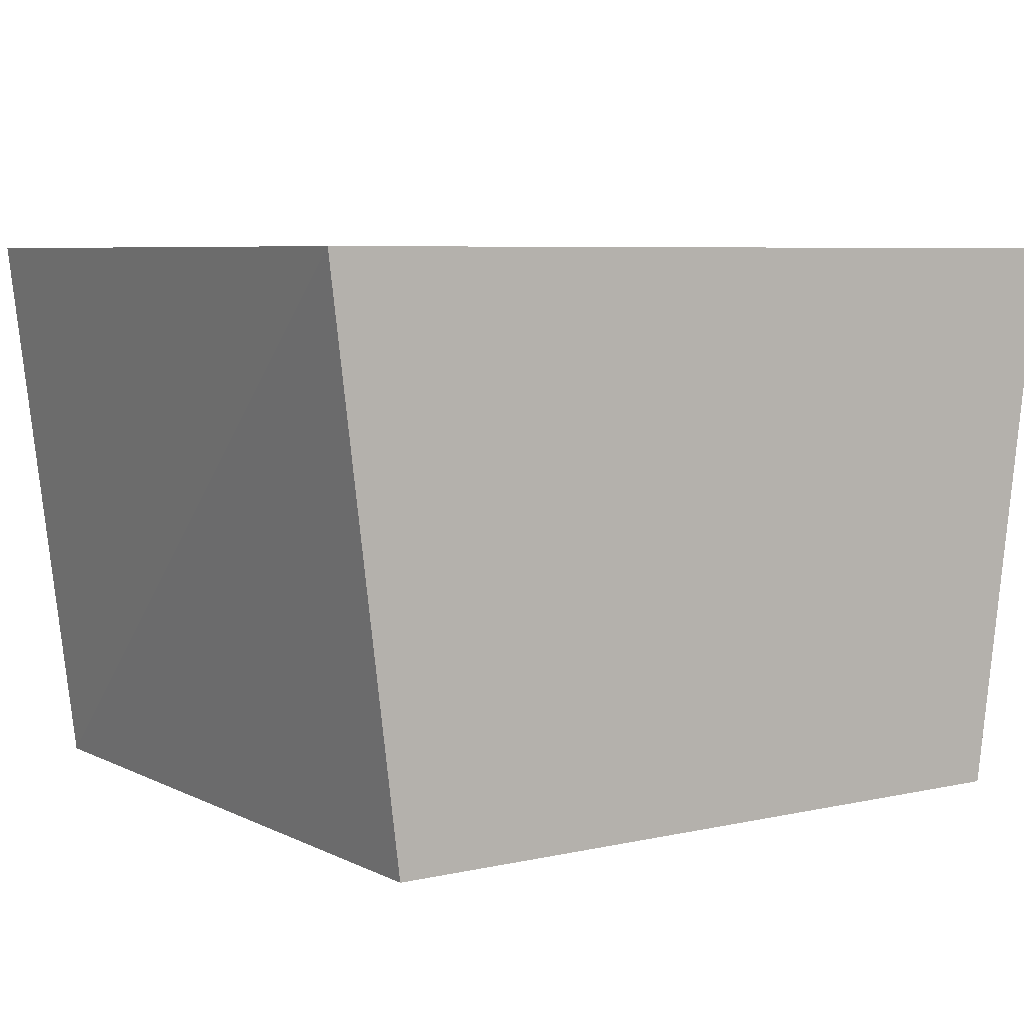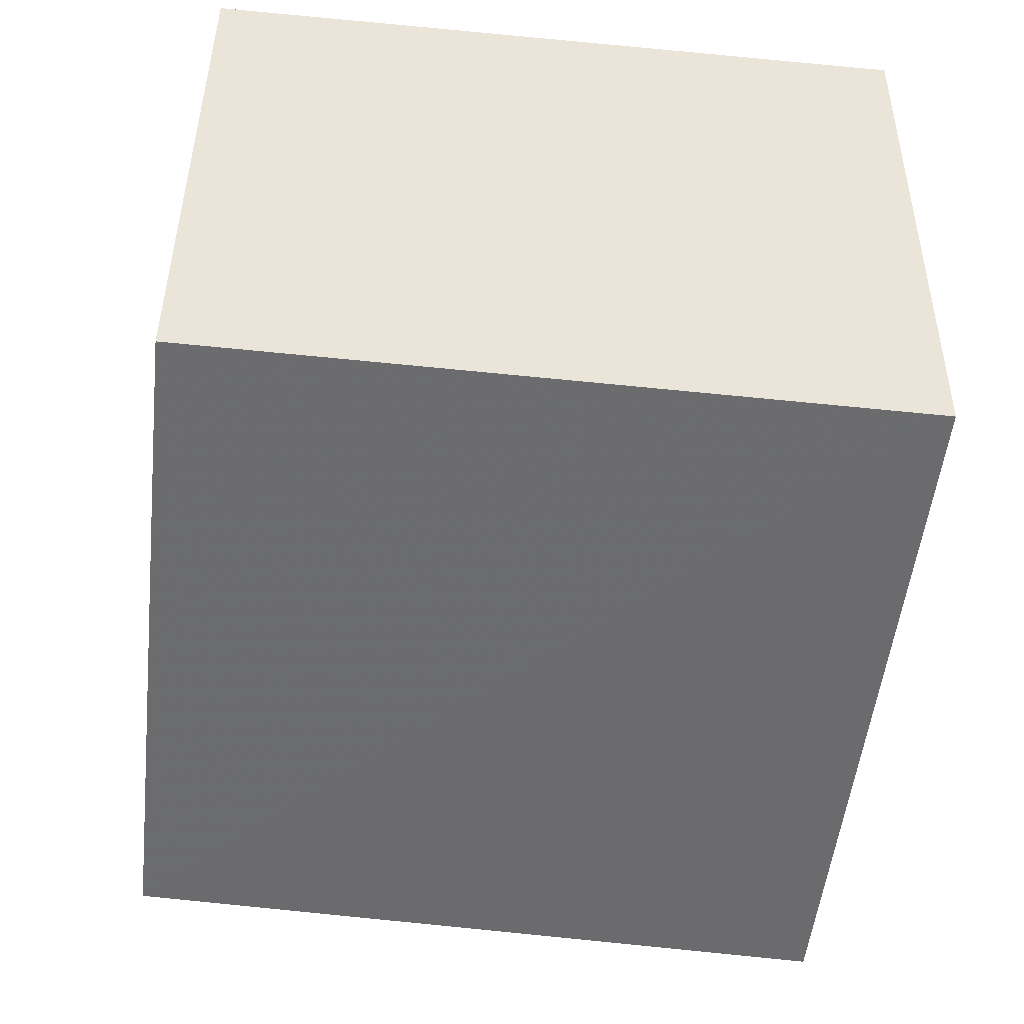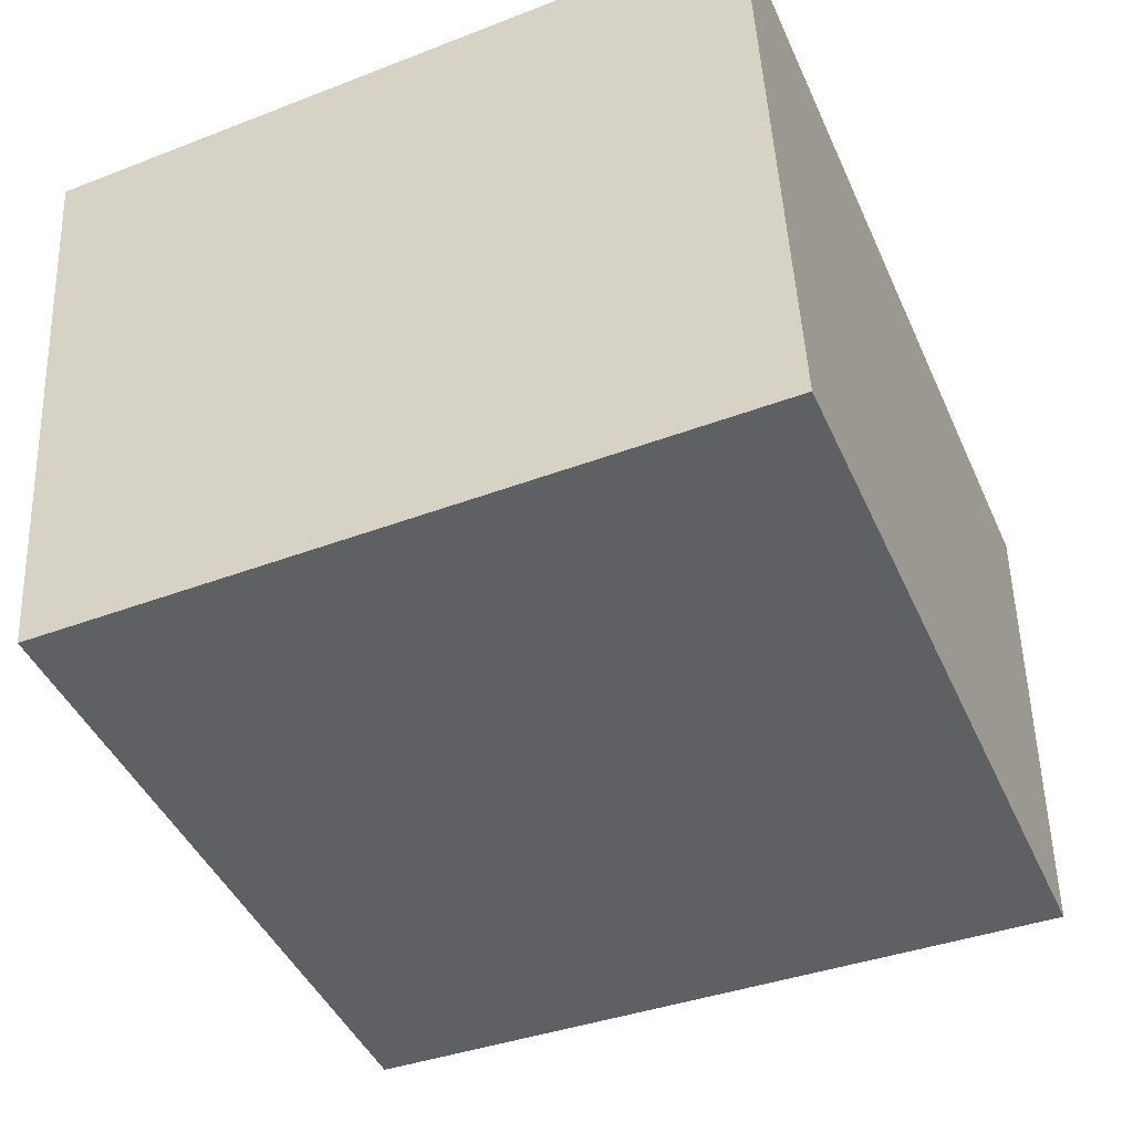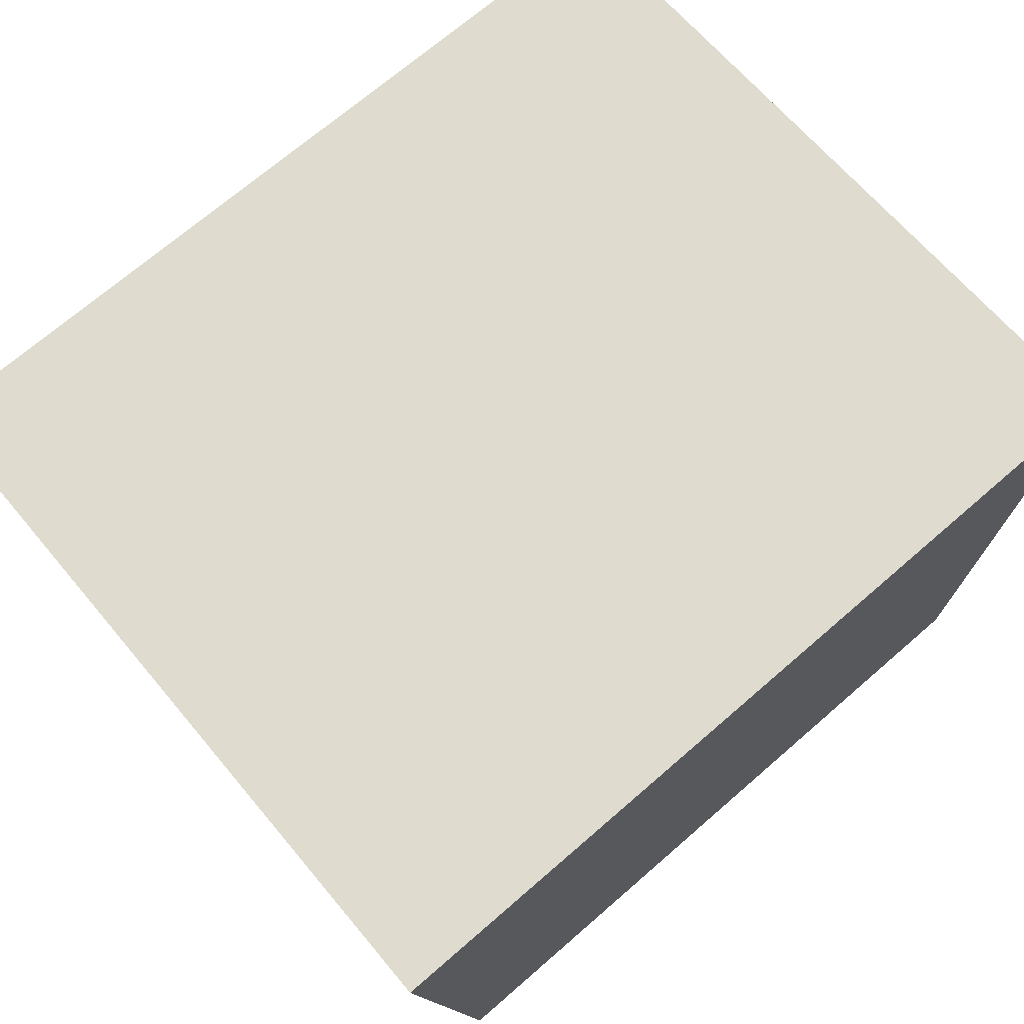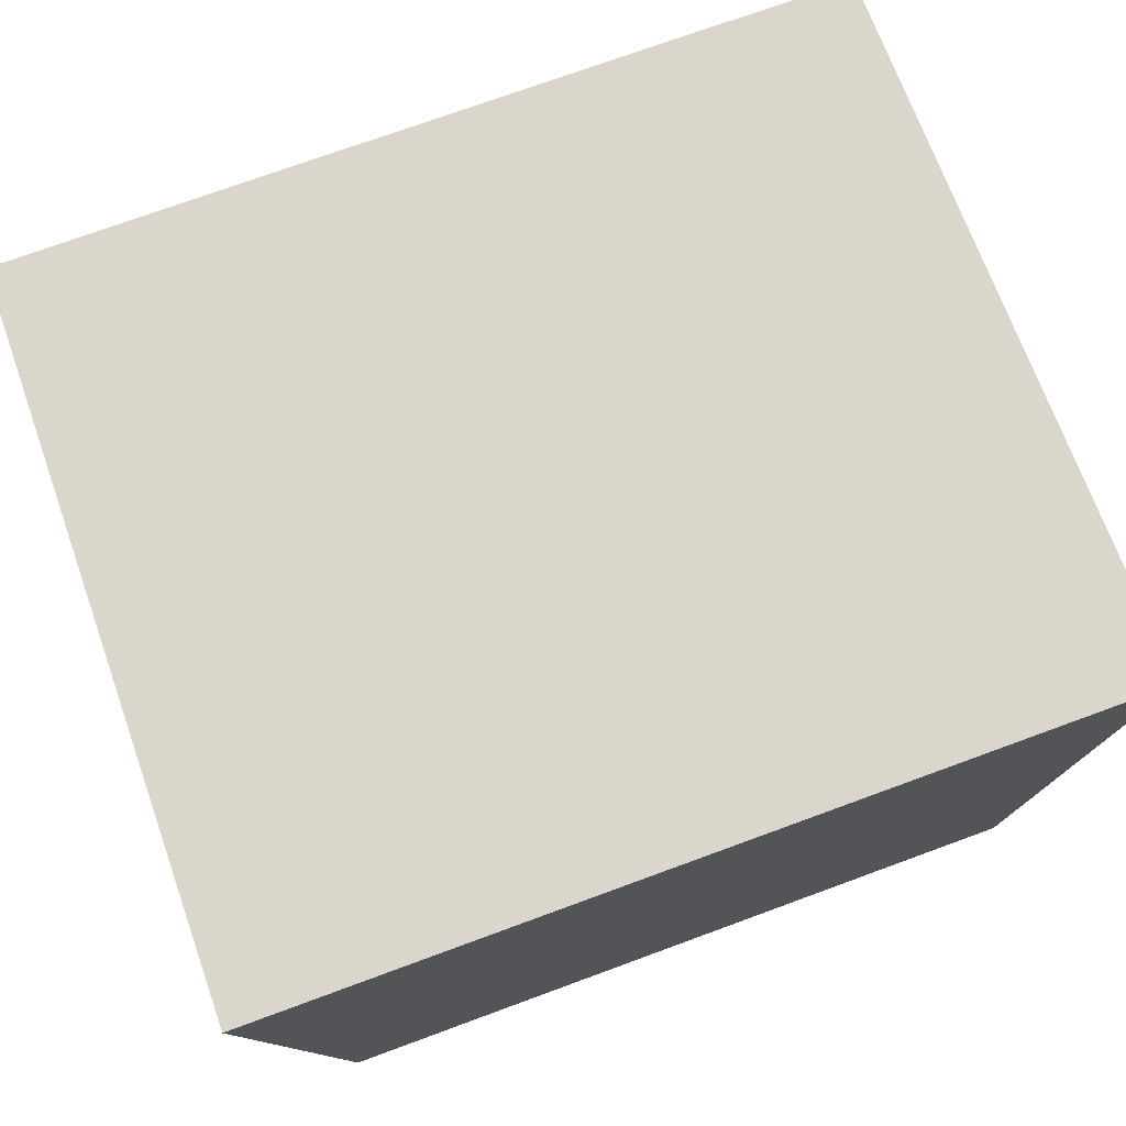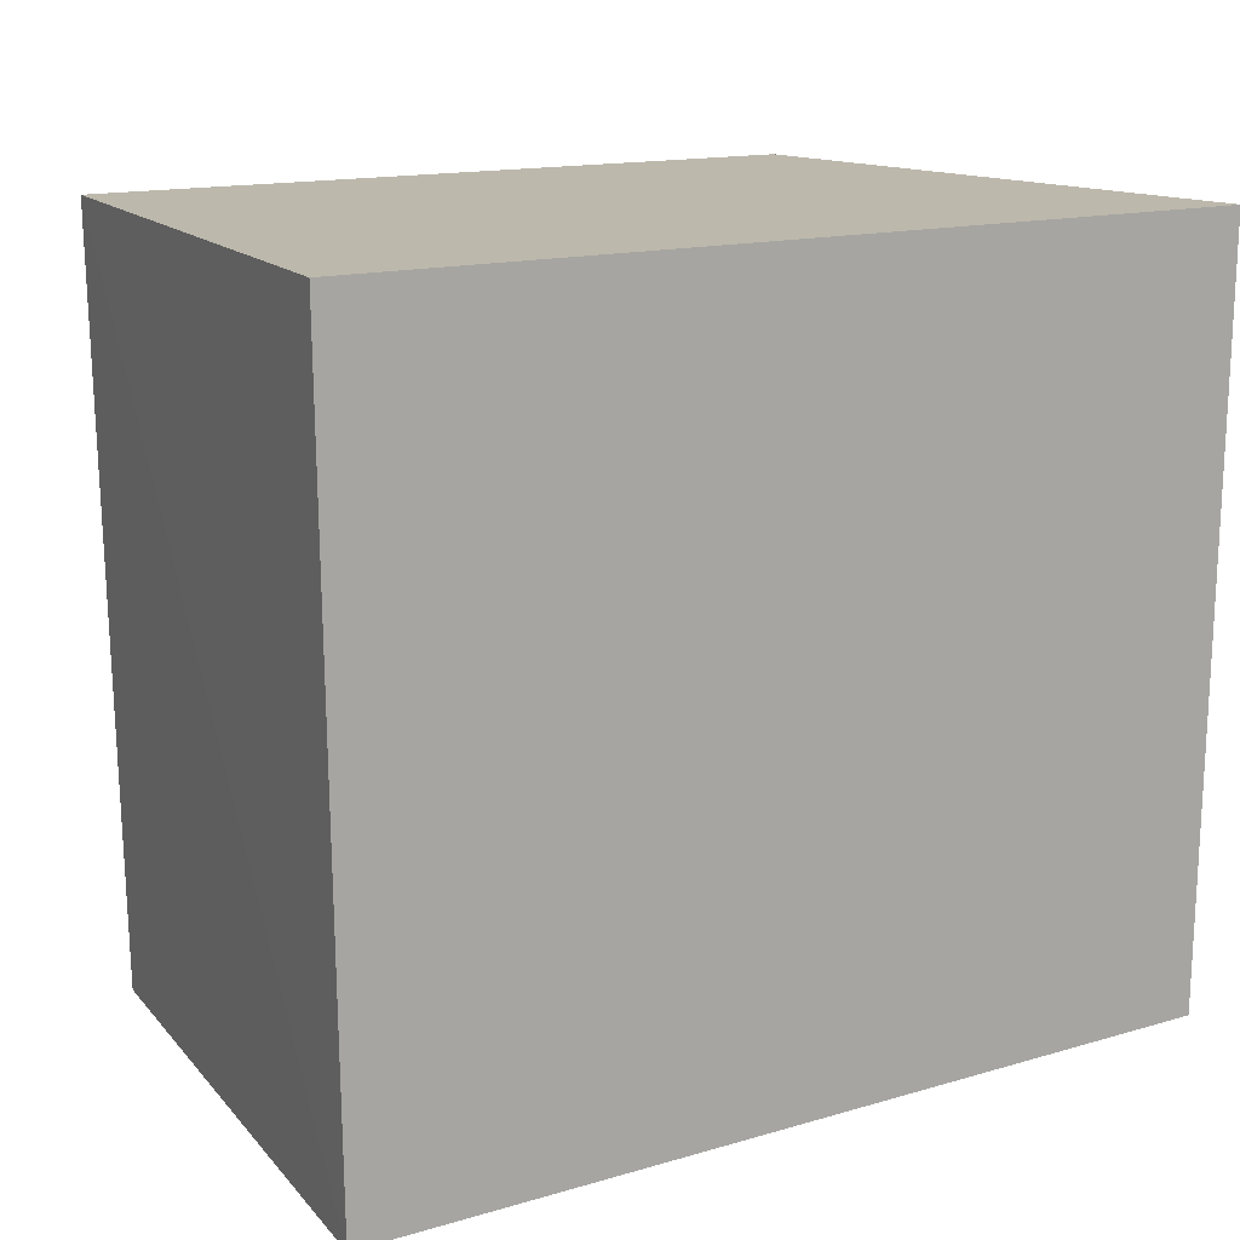
<metadata>
{"format":"obj","ext":"obj","renderer":"f3d","projection":"perspective","resolution":1024,"background":"white","views":[{"elev":6.5,"azim":146.8,"up":"+Y"},{"elev":-53.5,"azim":-96.5,"up":"+Y"},{"elev":-45.0,"azim":-66.6,"up":"+Y"},{"elev":70.5,"azim":-40.9,"up":"+Y"},{"elev":74.0,"azim":-20.1,"up":"+Y"},{"elev":14.4,"azim":147.4,"up":"+Z"}]}
</metadata>
<code>
v 0.02341 -0.03265 -0.4164
v 0.02285 -0.03192 -0.4616
v 0.02772 0.003132 -0.4166
v -0.02624 0.003124 -0.4166
v -0.02193 -0.03267 -0.4164
v 0.02715 0.0031 -0.4618
v -0.02567 0.003086 -0.4618
v -0.02136 -0.03193 -0.4616
f 5 2 1
f 5 1 3
f 5 3 4
f 6 4 3
f 6 1 2
f 6 3 1
f 7 5 4
f 7 6 2
f 7 4 6
f 8 7 2
f 8 2 5
f 8 5 7

</code>
